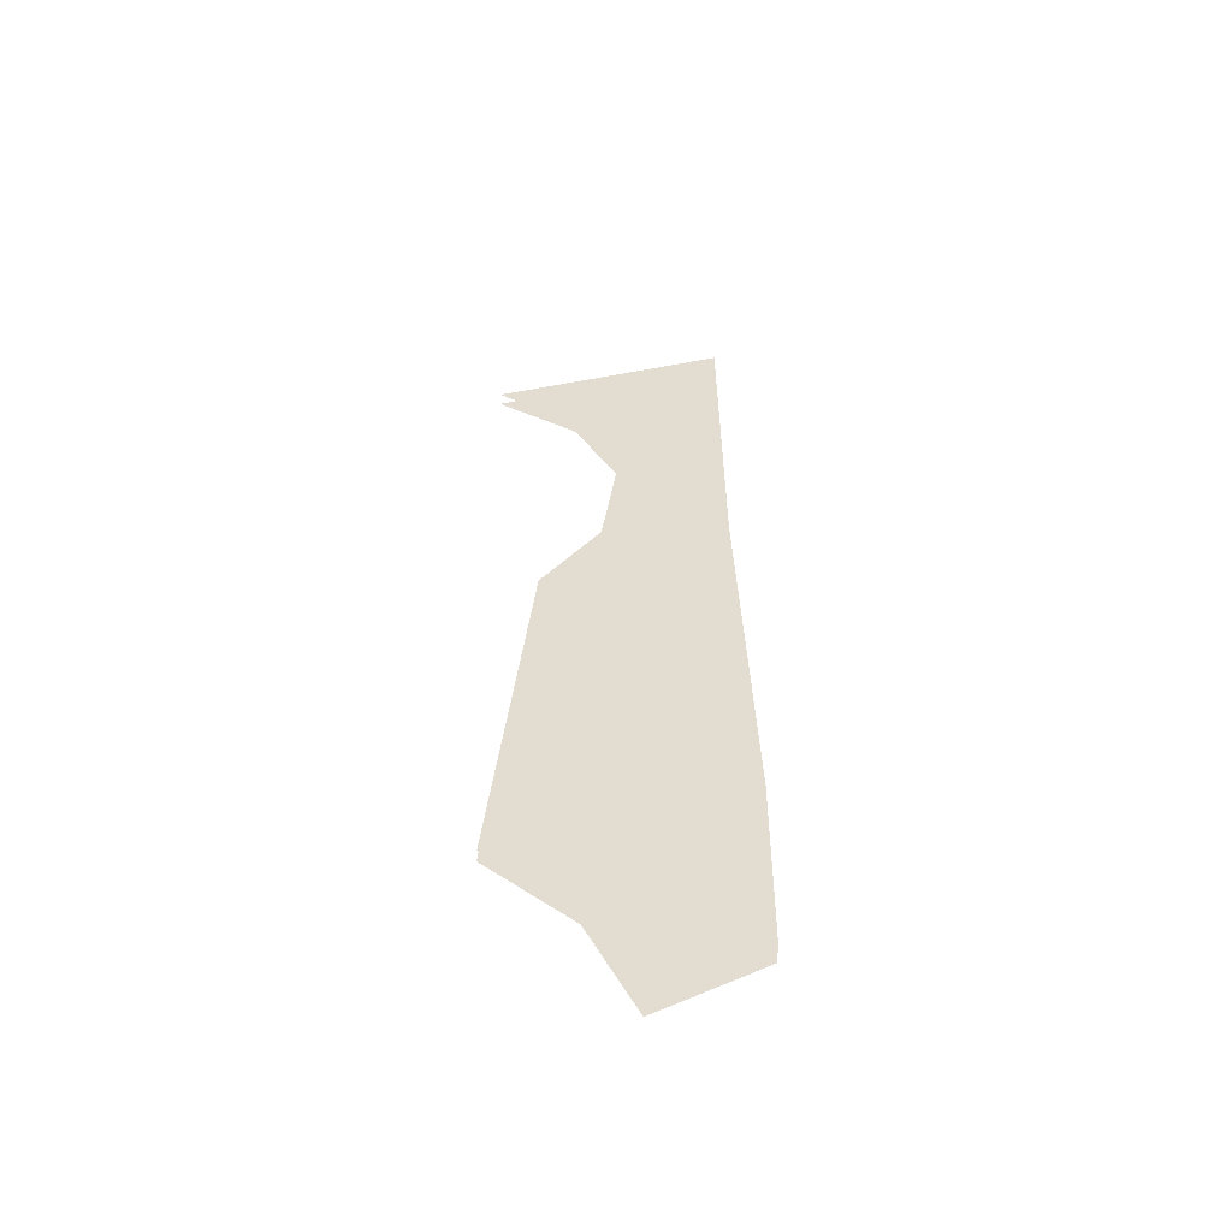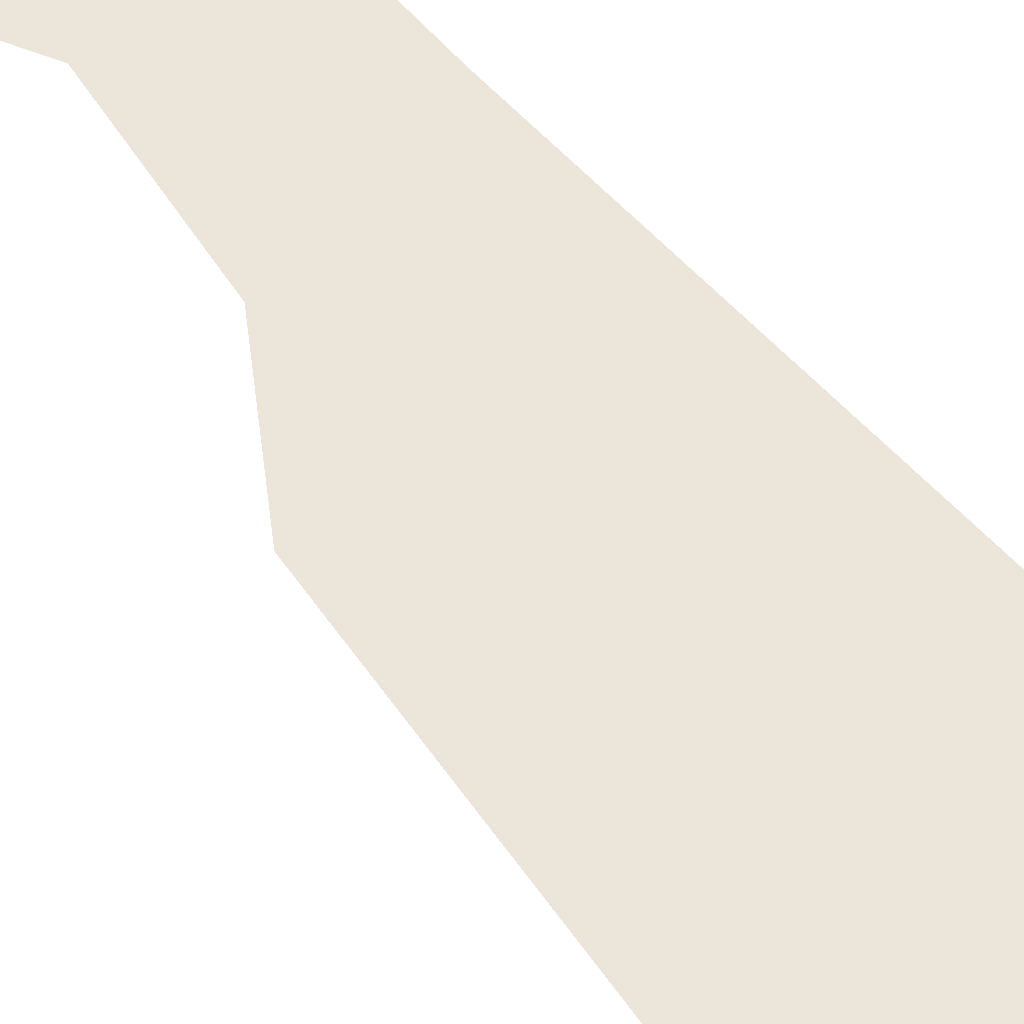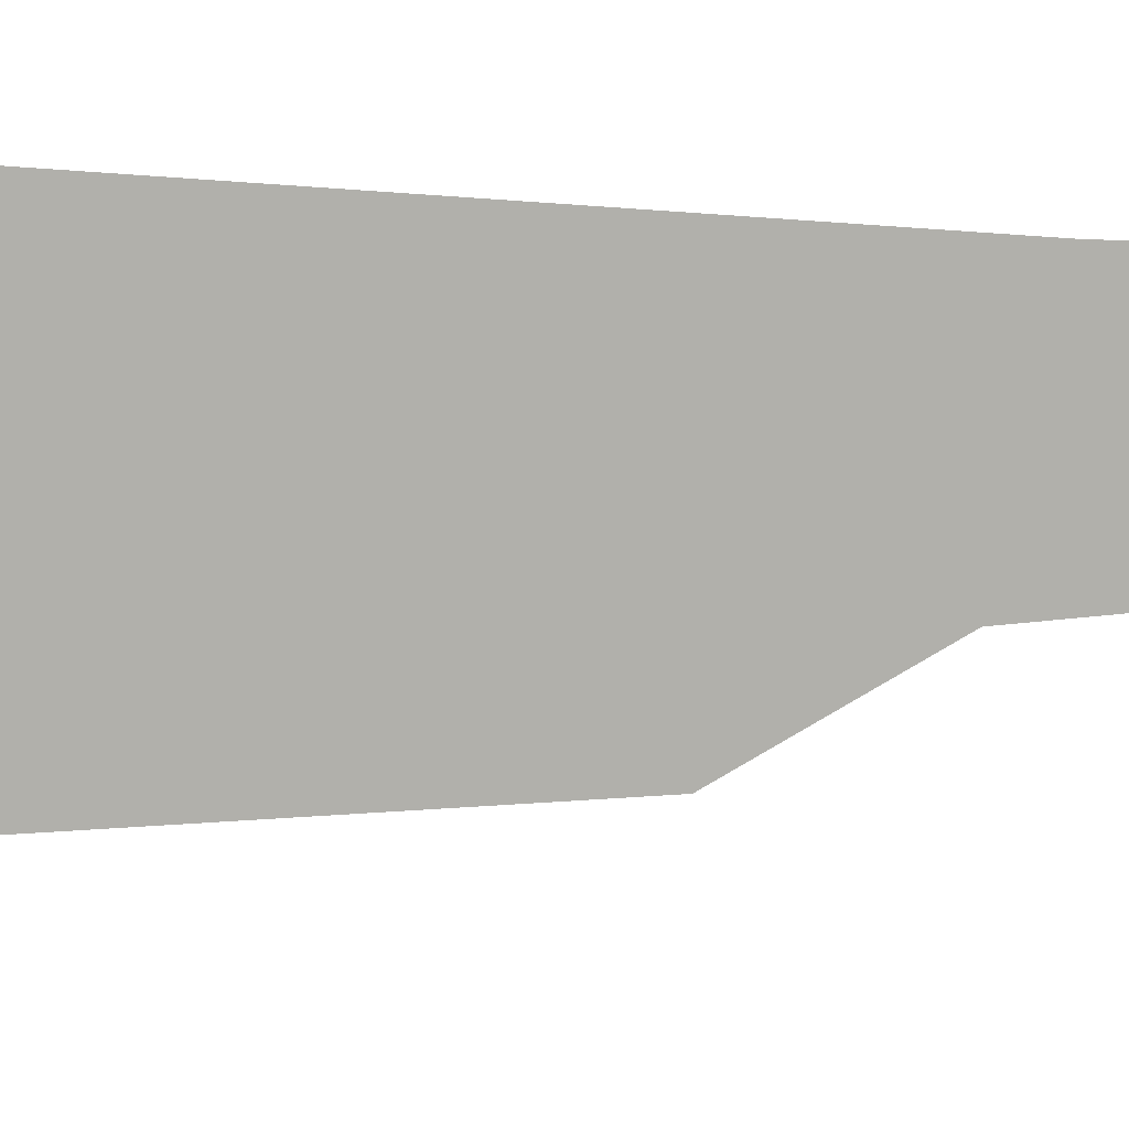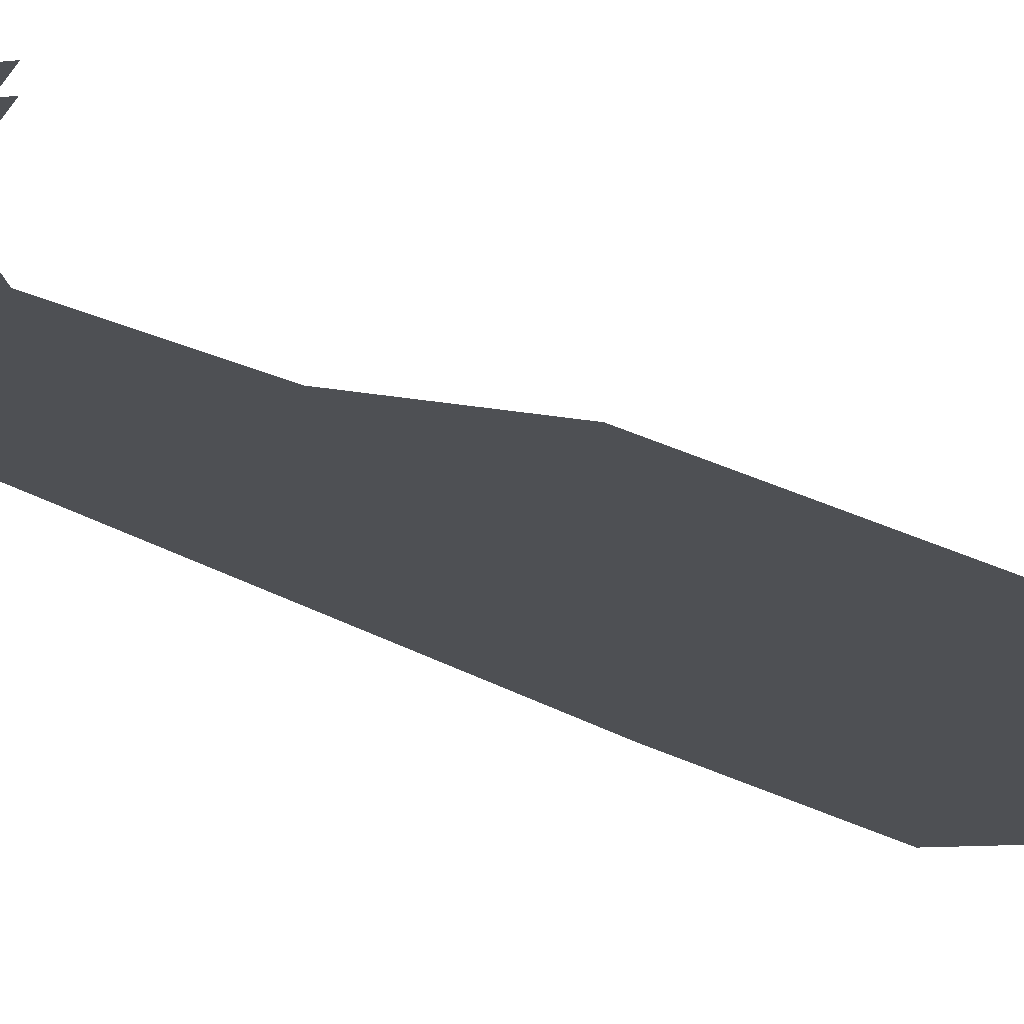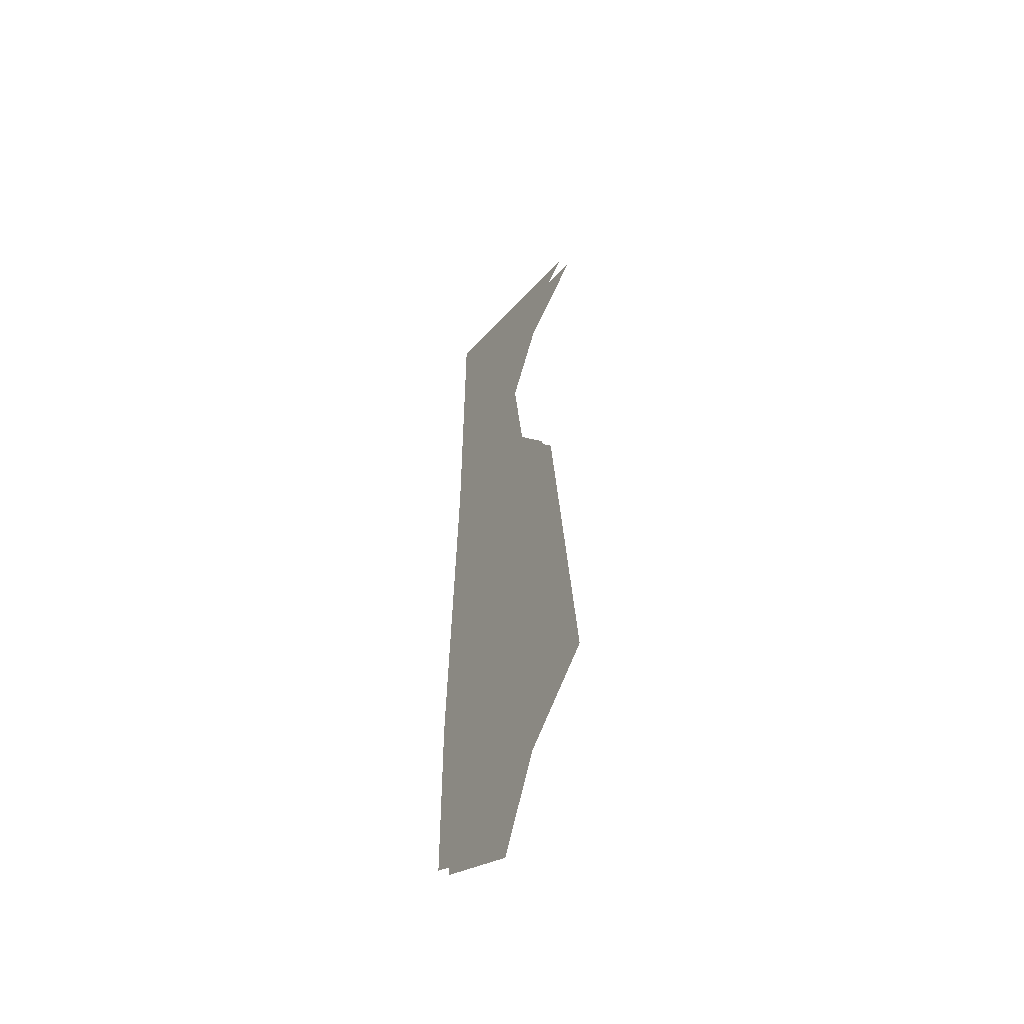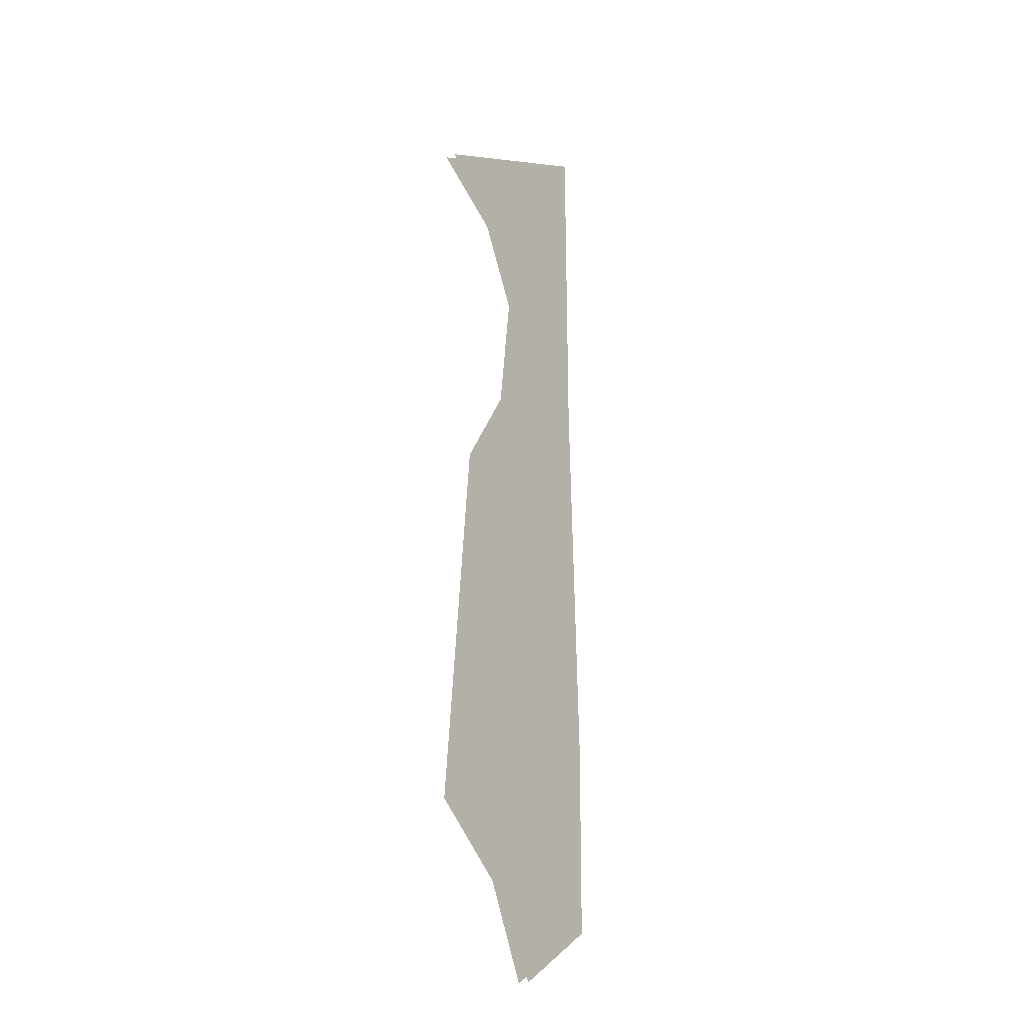
<metadata>
{"format":"obj","ext":"obj","renderer":"f3d","projection":"perspective","resolution":1024,"background":"white","views":[{"elev":-55.5,"azim":-3.4,"up":"+Y"},{"elev":57.5,"azim":-39.8,"up":"+Z"},{"elev":-78.5,"azim":88.0,"up":"+Z"},{"elev":-18.7,"azim":-142.7,"up":"+Z"},{"elev":-55.3,"azim":-121.6,"up":"+Y"},{"elev":-22.8,"azim":-55.5,"up":"+Y"}]}
</metadata>
<code>
o floor_64
v 72.28 -11.27 0
v 72.28 -11.27 -0.1
v 70.19 -12.26 0
v 70.19 -12.26 -0.1
v 70.92 -12.72 0
v 70.92 -12.72 -0.1
v 71.32 -13.48 0
v 71.32 -13.48 -0.1
v 71.17 -14.62 0
v 71.17 -14.62 -0.1
v 70.65 -15.43 0
v 70.65 -15.43 -0.1
v 70.31 -18.9 0
v 70.31 -18.9 -0.1
v 71.06 -19.51 0
v 71.06 -19.51 -0.1
v 71.48 -20.37 0
v 71.48 -20.37 -0.1
v 72.4 -19.81 0
v 72.4 -19.81 -0.1
v 72.41 -18.02 0
v 72.41 -18.02 -0.1
v 72.29 -14.4 0
v 72.29 -14.4 -0.1
f 3 5 1
f 2 6 4
f 1 5 7
f 8 6 2
f 1 7 23
f 24 8 2
f 21 23 11
f 12 24 22
f 21 11 13
f 14 12 22
f 21 13 15
f 16 14 22
f 21 15 19
f 20 16 22
f 19 15 17
f 18 16 20
f 11 23 9
f 10 24 12
f 9 23 7
f 8 24 10

</code>
